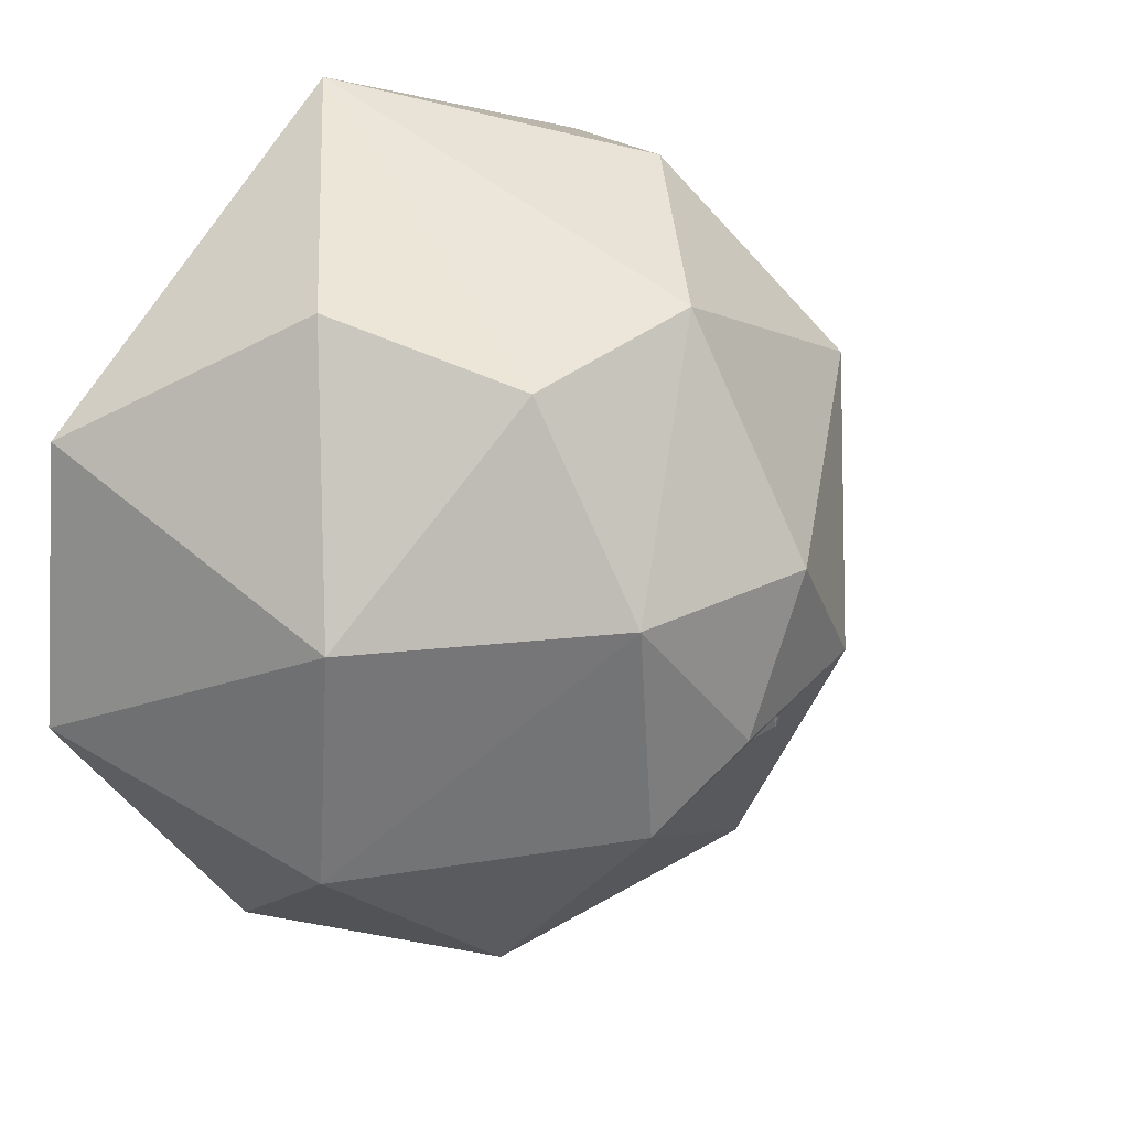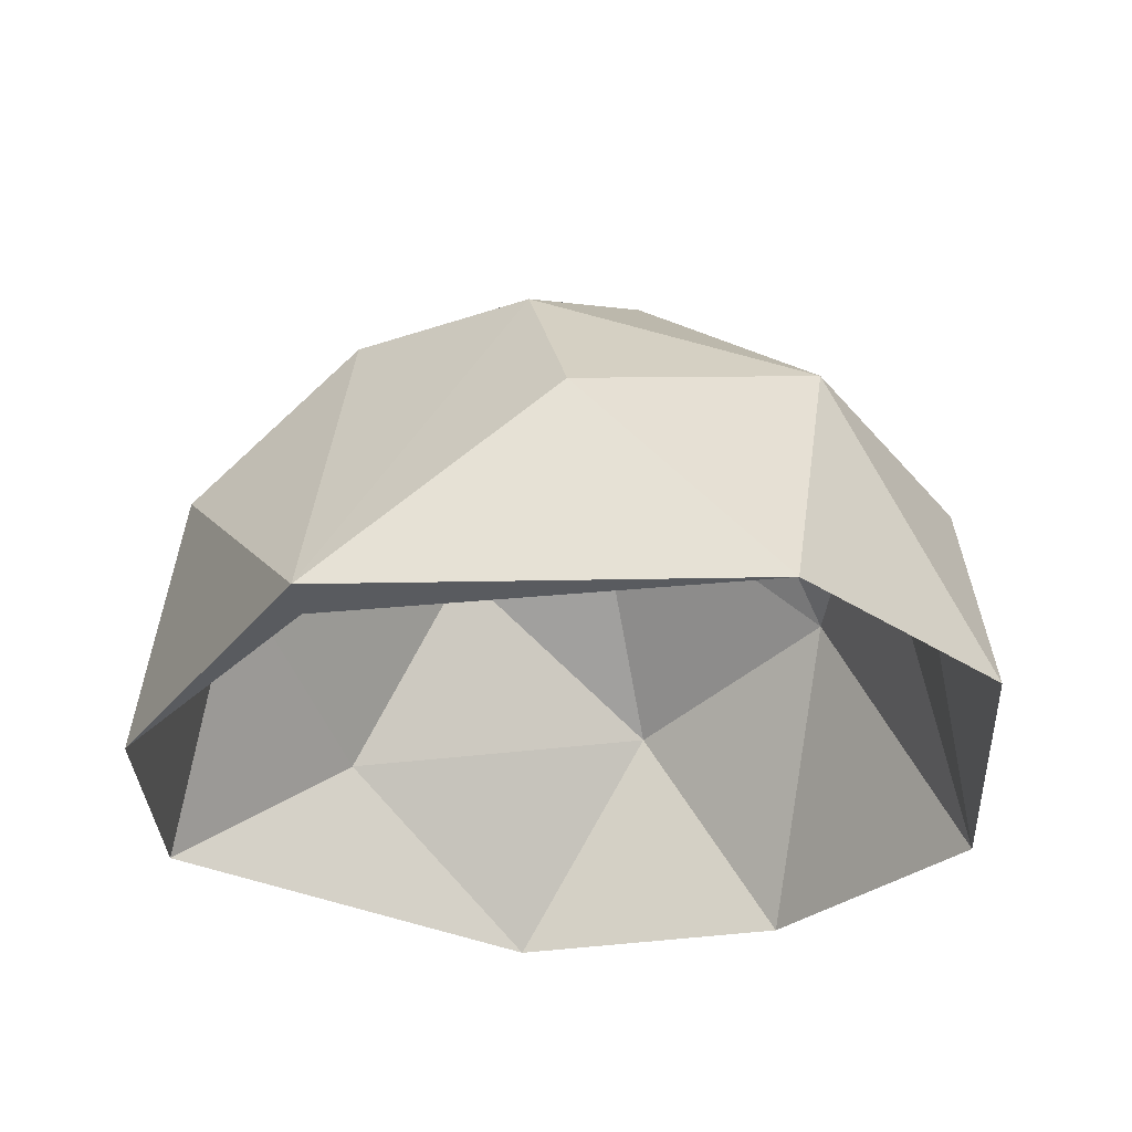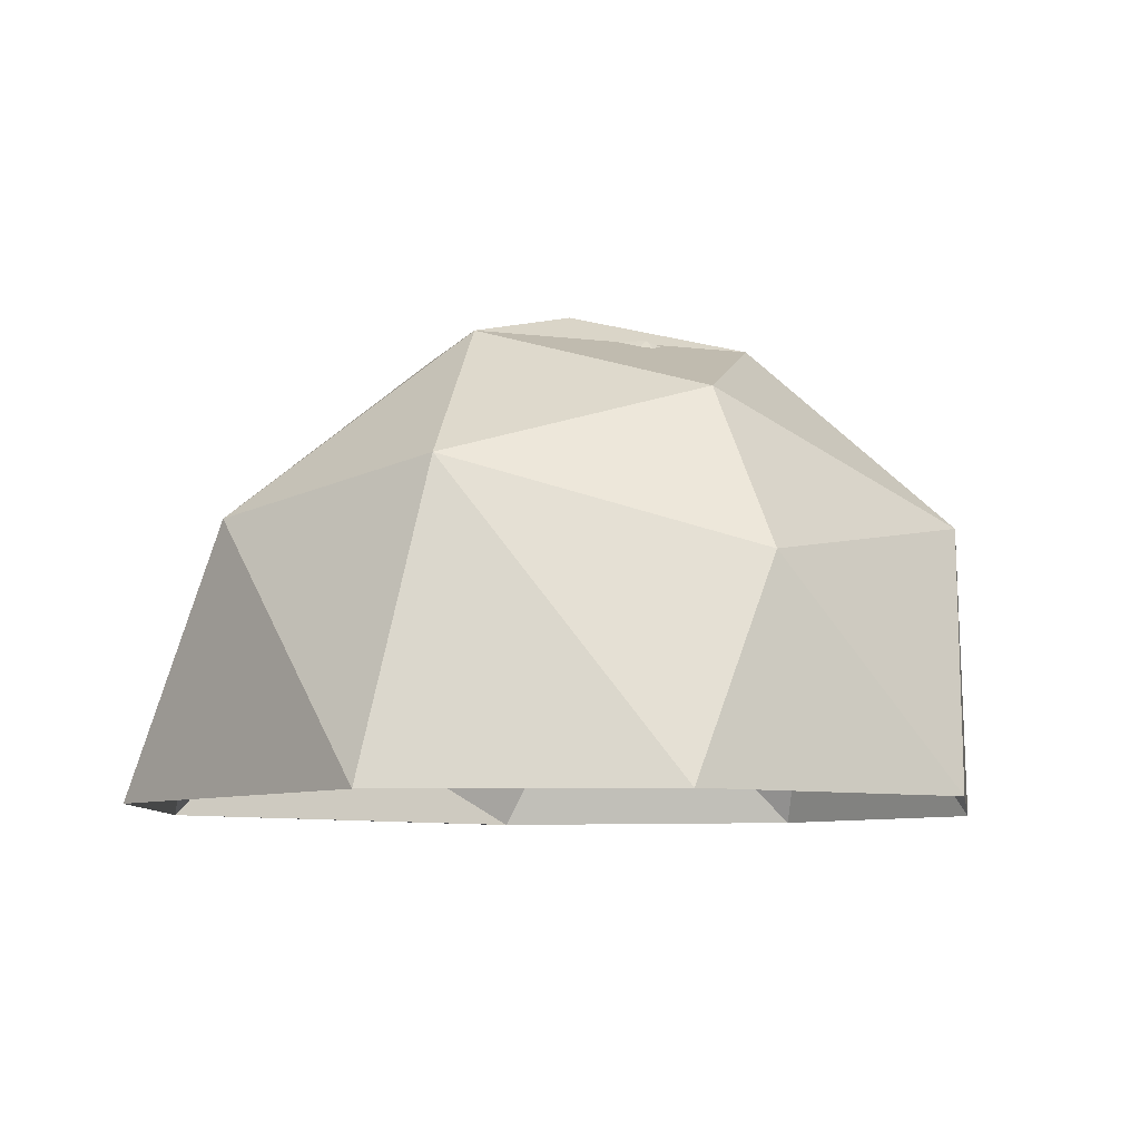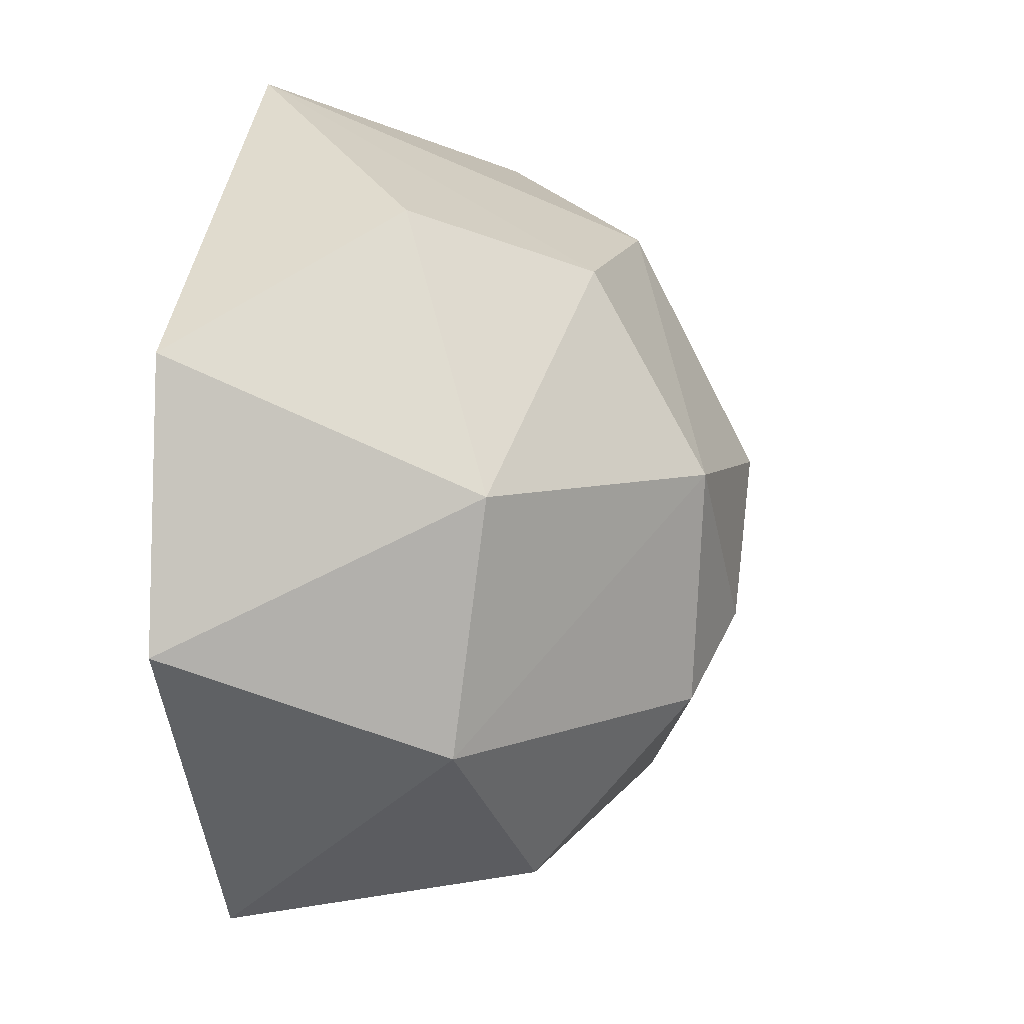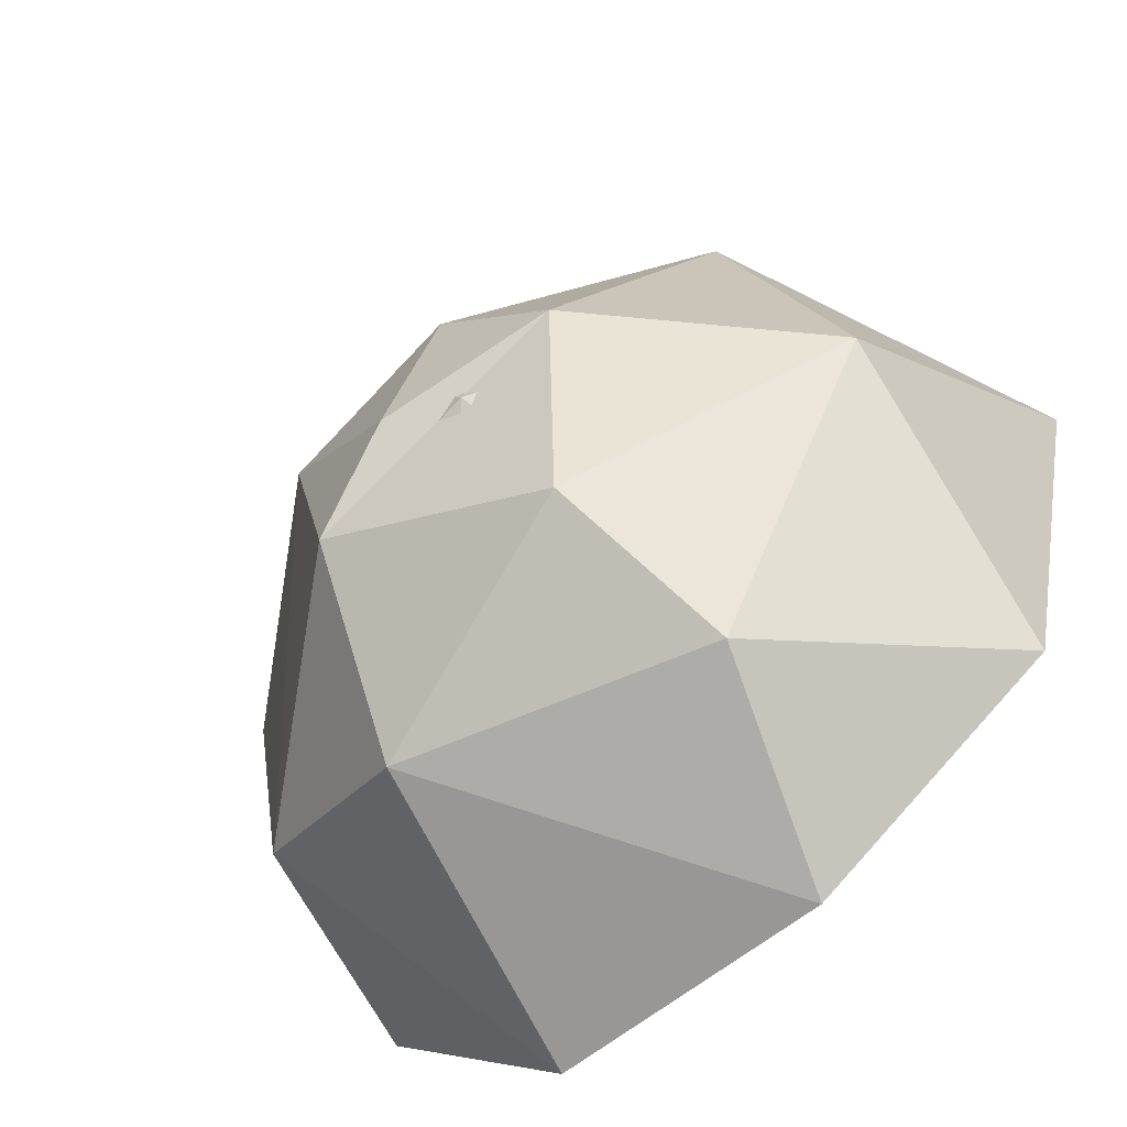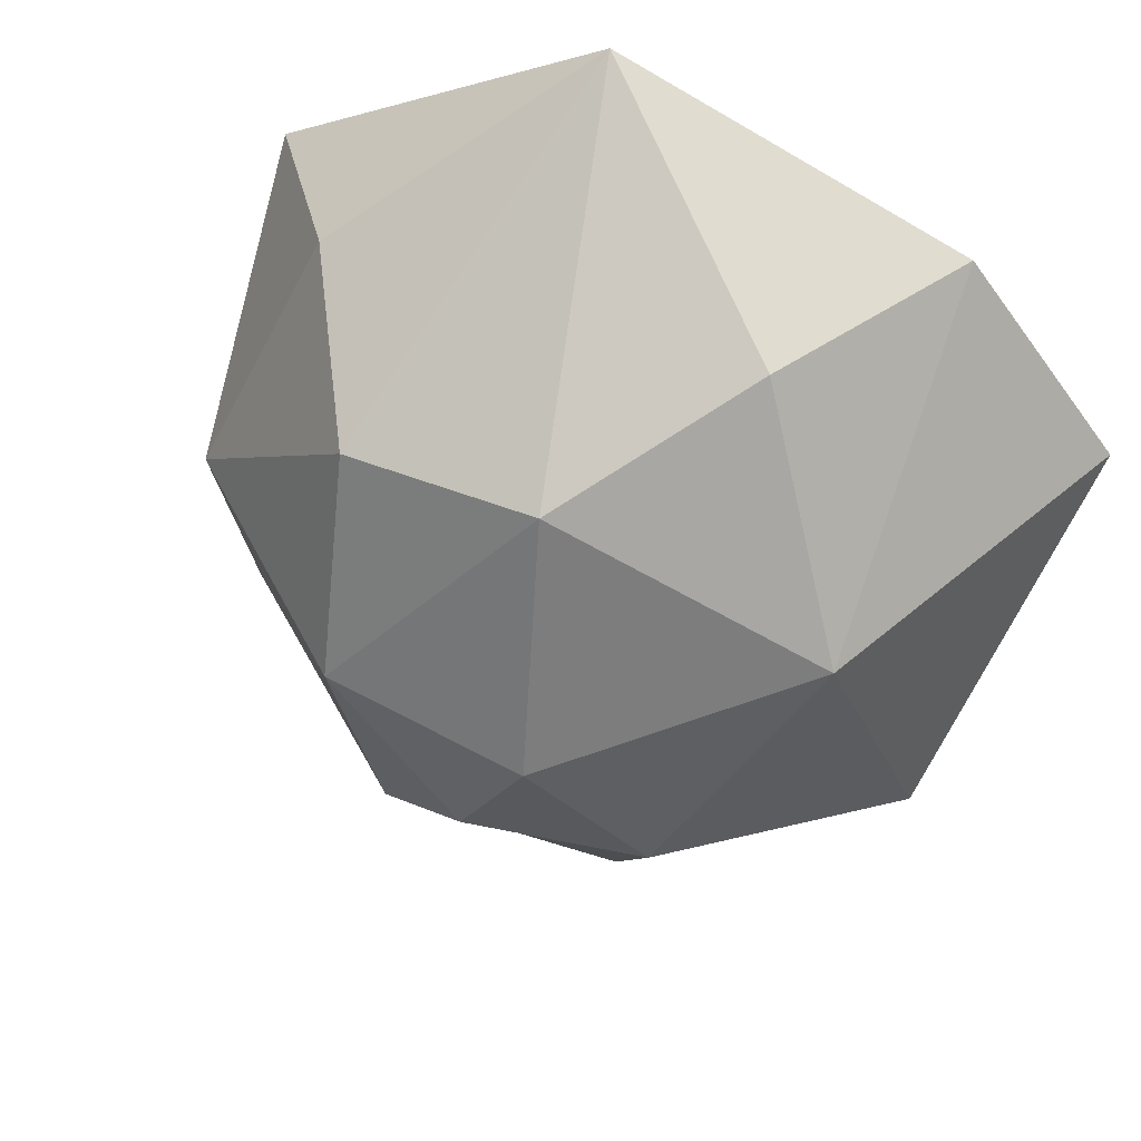
<metadata>
{"format":"obj","ext":"obj","renderer":"f3d","projection":"perspective","resolution":1024,"background":"white","views":[{"elev":25.0,"azim":133.0,"up":"+Z"},{"elev":-30.2,"azim":39.8,"up":"+Y"},{"elev":-7.8,"azim":175.3,"up":"+Y"},{"elev":5.9,"azim":102.2,"up":"+Z"},{"elev":-70.2,"azim":-138.4,"up":"+Z"},{"elev":57.7,"azim":-156.5,"up":"+Z"}]}
</metadata>
<code>
o Bush
v -0.06278 0.2186 -0.1606
v -0.03946 -0.000875 -0.253
v 0.005081 0.2803 -0.05158
v 0.1267 -0.000592 -0.2237
v 0.08745 0.1737 -0.1963
v 0.06187 0.2618 -0.09439
v 0.1986 0.1513 -0.1078
v 0.2539 -0.000697 -0.04905
v 0.2069 0.1719 0.03587
v 0.2368 -0.000559 0.112
v 0.08397 0.2719 0.03909
v 0.09654 0.2094 0.1542
v 0.1521 0.1144 0.1881
v 0.03984 -0.000142 0.2658
v -0.01607 0.2161 0.1726
v -0.09699 0.1227 0.2177
v -0.1609 -0.001055 0.1958
v -0.03531 0.2834 0.03696
v -0.1688 0.1996 0.1016
v -0.254 -0.000938 0.07679
v -0.2131 0.1558 -0.0764
v -0.09925 0.2642 -0.04112
v -0.08694 0.1222 -0.2195
v -0.03829 0.2643 -0.0658
v 0.05055 0.1644 -0.1888
v 0.06491 0.2552 -0.07505
v 0.1526 0.1887 -0.0922
v 0.2154 0.09151 -0.0438
v 0.1564 0.2096 0.03587
v 0.0922 0.1887 0.1526
v 0.1671 0.08114 0.1671
v 0.06171 0.2536 0.07847
v 0.02388 -0.001341 0.2424
v -0.0363 0.2202 0.1404
v -0.0396 0.1277 0.2078
v 0.002621 0.2781 0.009908
v -0.1685 0.1469 0.1173
v -0.07371 0.2564 0.05561
v -0.2168 0.09141 -0.03788
v -0.143 0.2183 -0.05743
v -0.1005 0.1333 -0.1954
v -0.191 -0.000934 -0.1778
f 2 5 4
f 4 7 8
f 6 7 5
f 3 18 11
f 11 9 7
f 7 9 8
f 9 10 8
f 9 11 12
f 9 12 13
f 9 13 10
f 10 13 14
f 12 11 15
f 12 14 13
f 15 16 14
f 14 16 17
f 18 19 15
f 19 20 17
f 28 10 31
f 22 1 21
f 42 23 2
f 3 6 22
f 23 1 5
f 2 25 41
f 4 25 2
f 4 27 25
f 28 27 4
f 8 28 4
f 27 29 26
f 31 30 29
f 33 31 10
f 35 30 31
f 30 34 32
f 33 17 35
f 37 40 38
f 42 41 39
f 41 24 40
f 2 41 42
f 14 33 10
f 17 33 14
f 1 6 5
f 4 5 7
f 6 3 11
f 6 11 7
f 14 12 15
f 11 18 15
f 15 19 16
f 16 19 17
f 18 22 19
f 19 22 21
f 20 19 21
f 20 21 42
f 18 3 22
f 21 1 23
f 42 21 23
f 1 22 6
f 2 23 5
f 26 36 24
f 25 27 26
f 27 28 29
f 26 32 36
f 29 32 26
f 28 31 29
f 37 20 39
f 29 30 32
f 31 33 35
f 30 35 34
f 32 38 36
f 34 38 32
f 35 37 34
f 17 37 35
f 37 38 34
f 24 25 26
f 37 39 40
f 38 24 36
f 40 24 38
f 20 42 39
f 39 41 40
f 28 8 10
f 37 17 20
f 24 41 25

</code>
